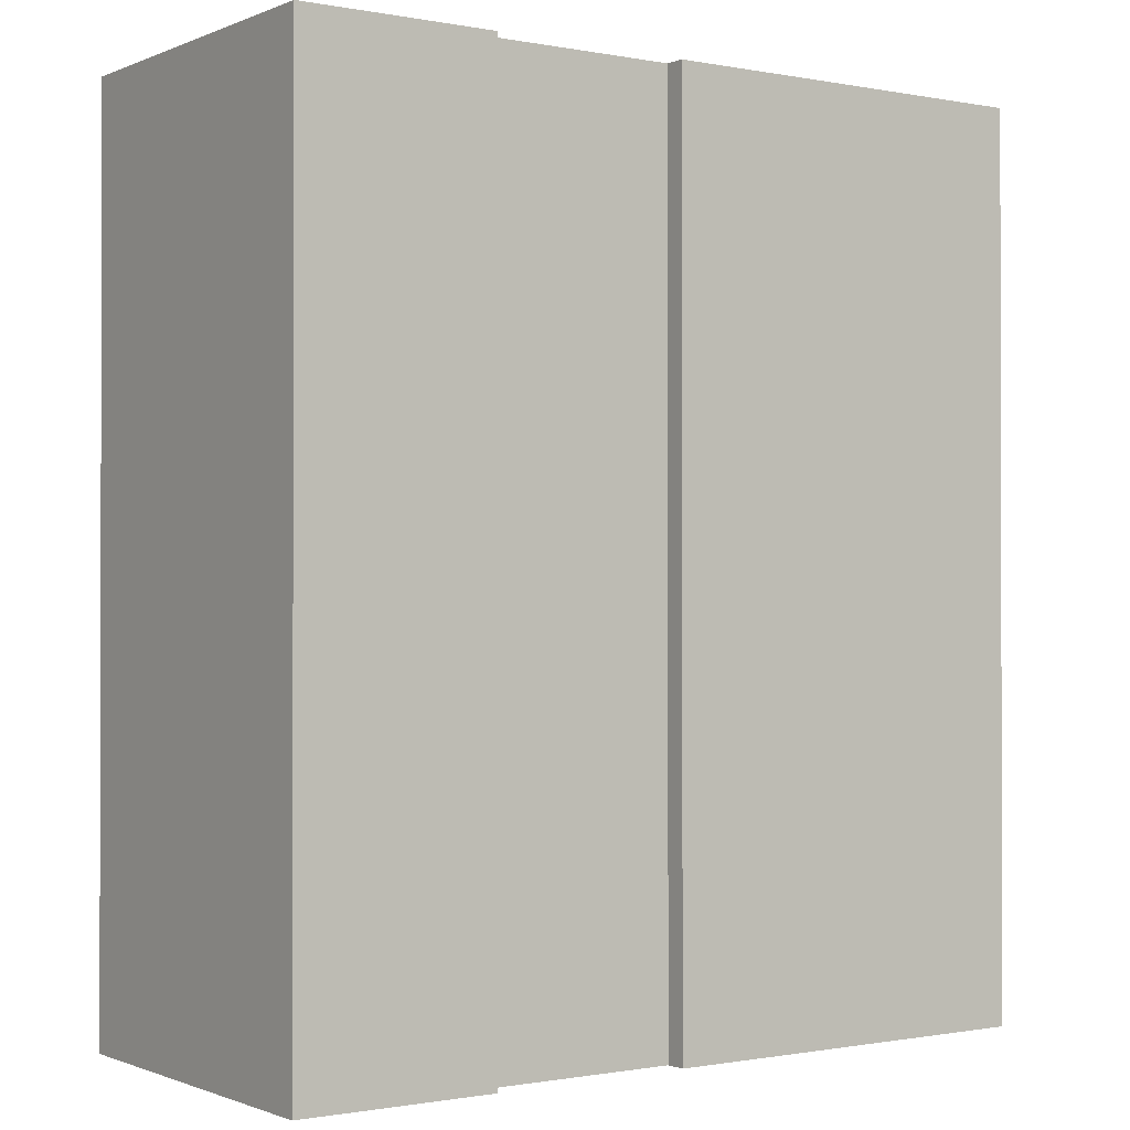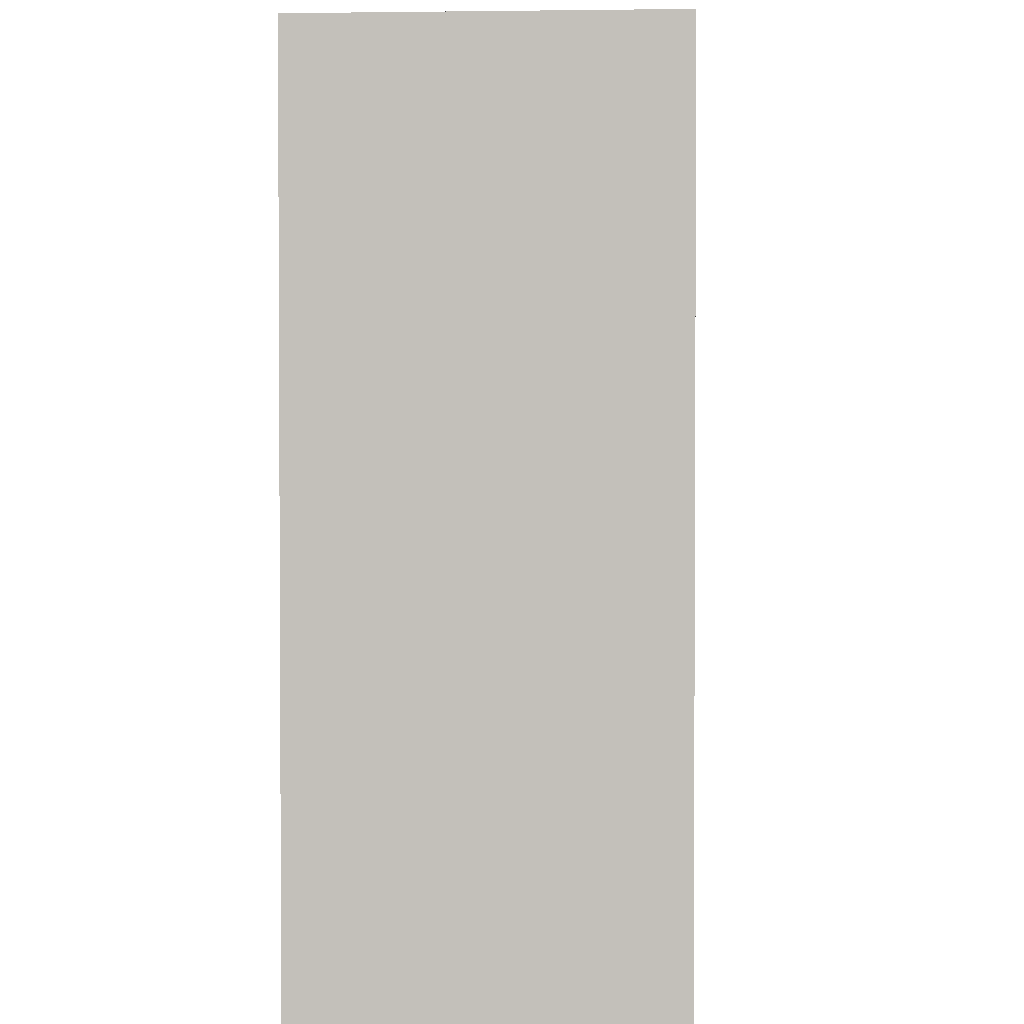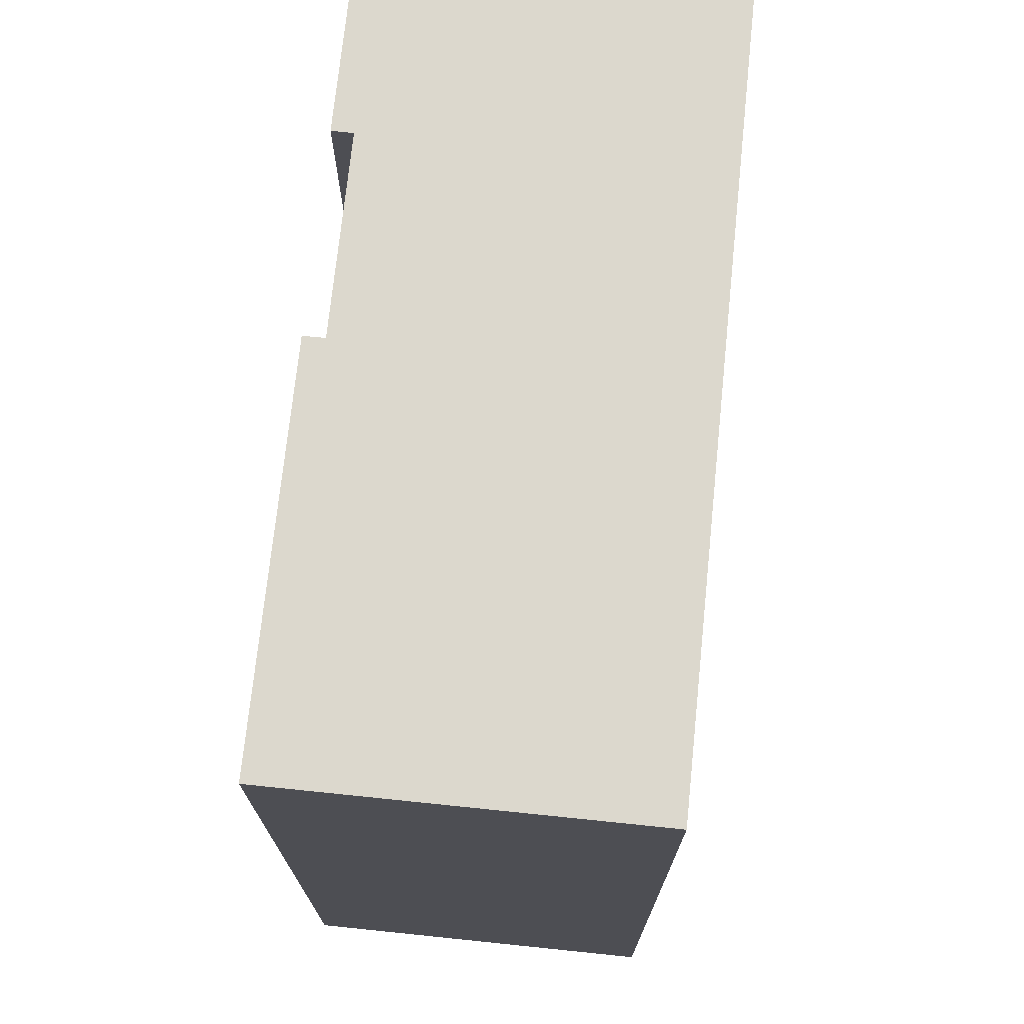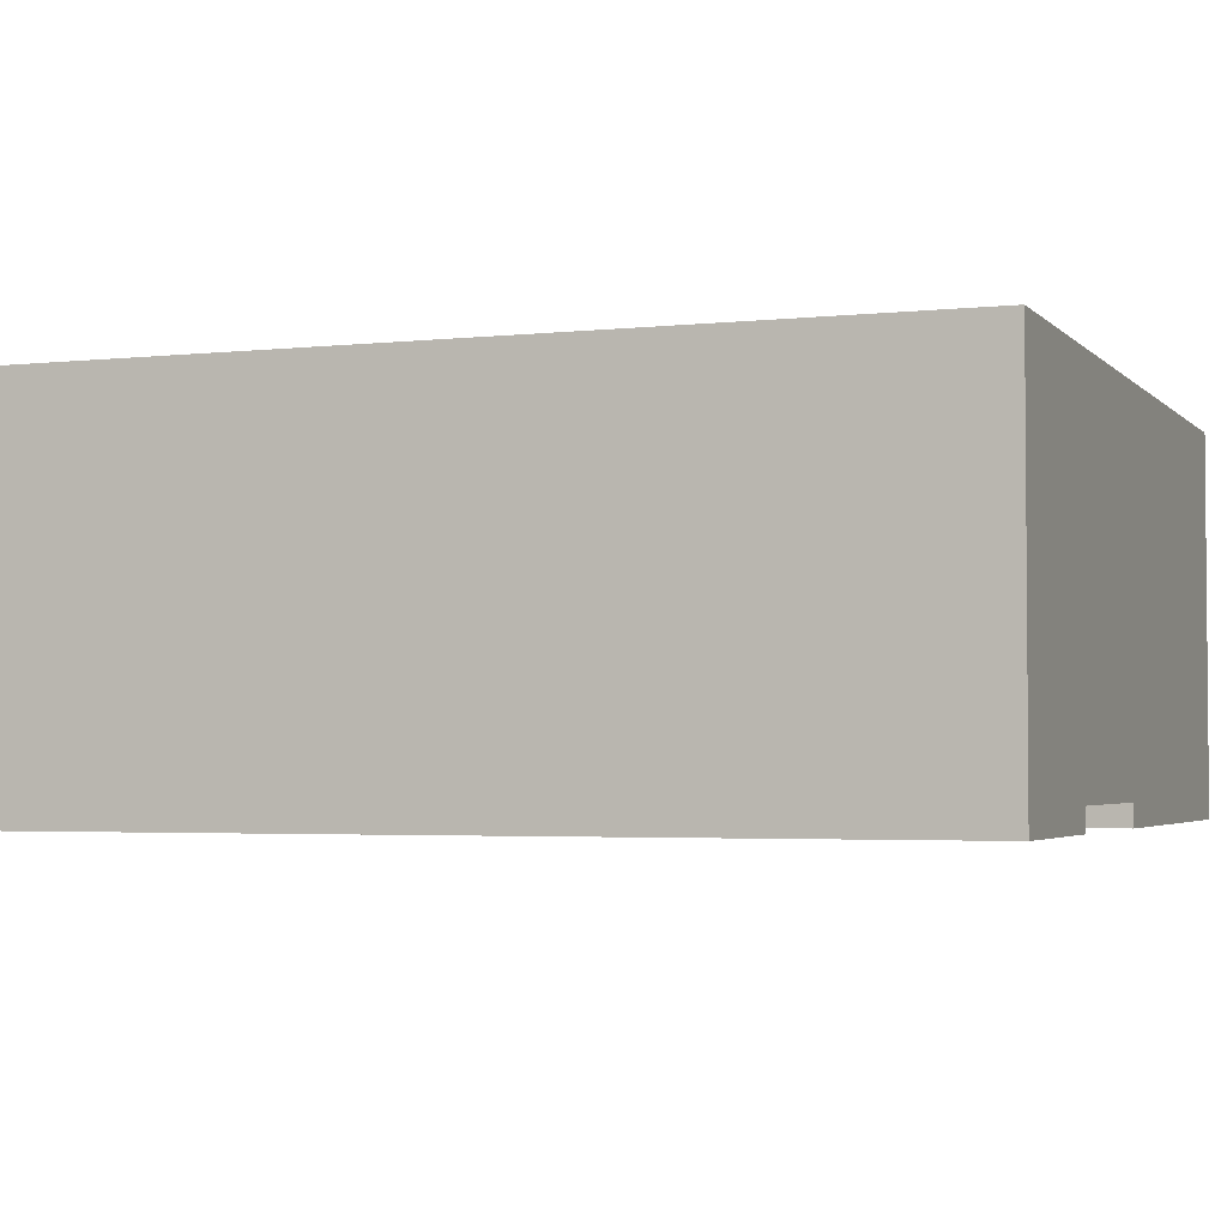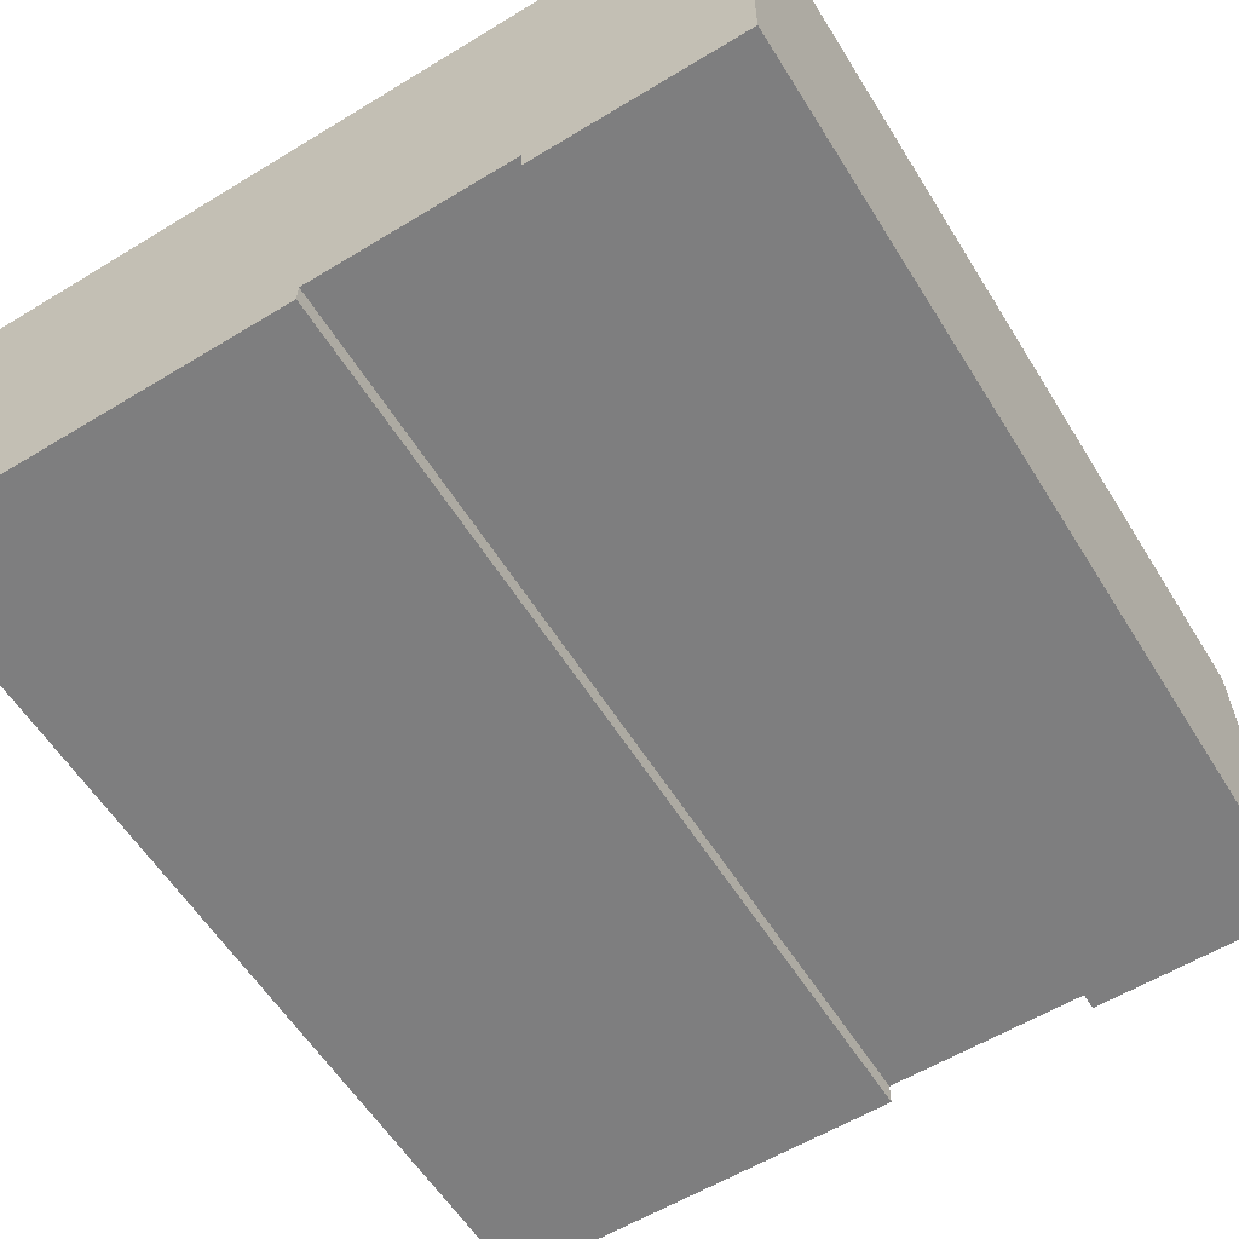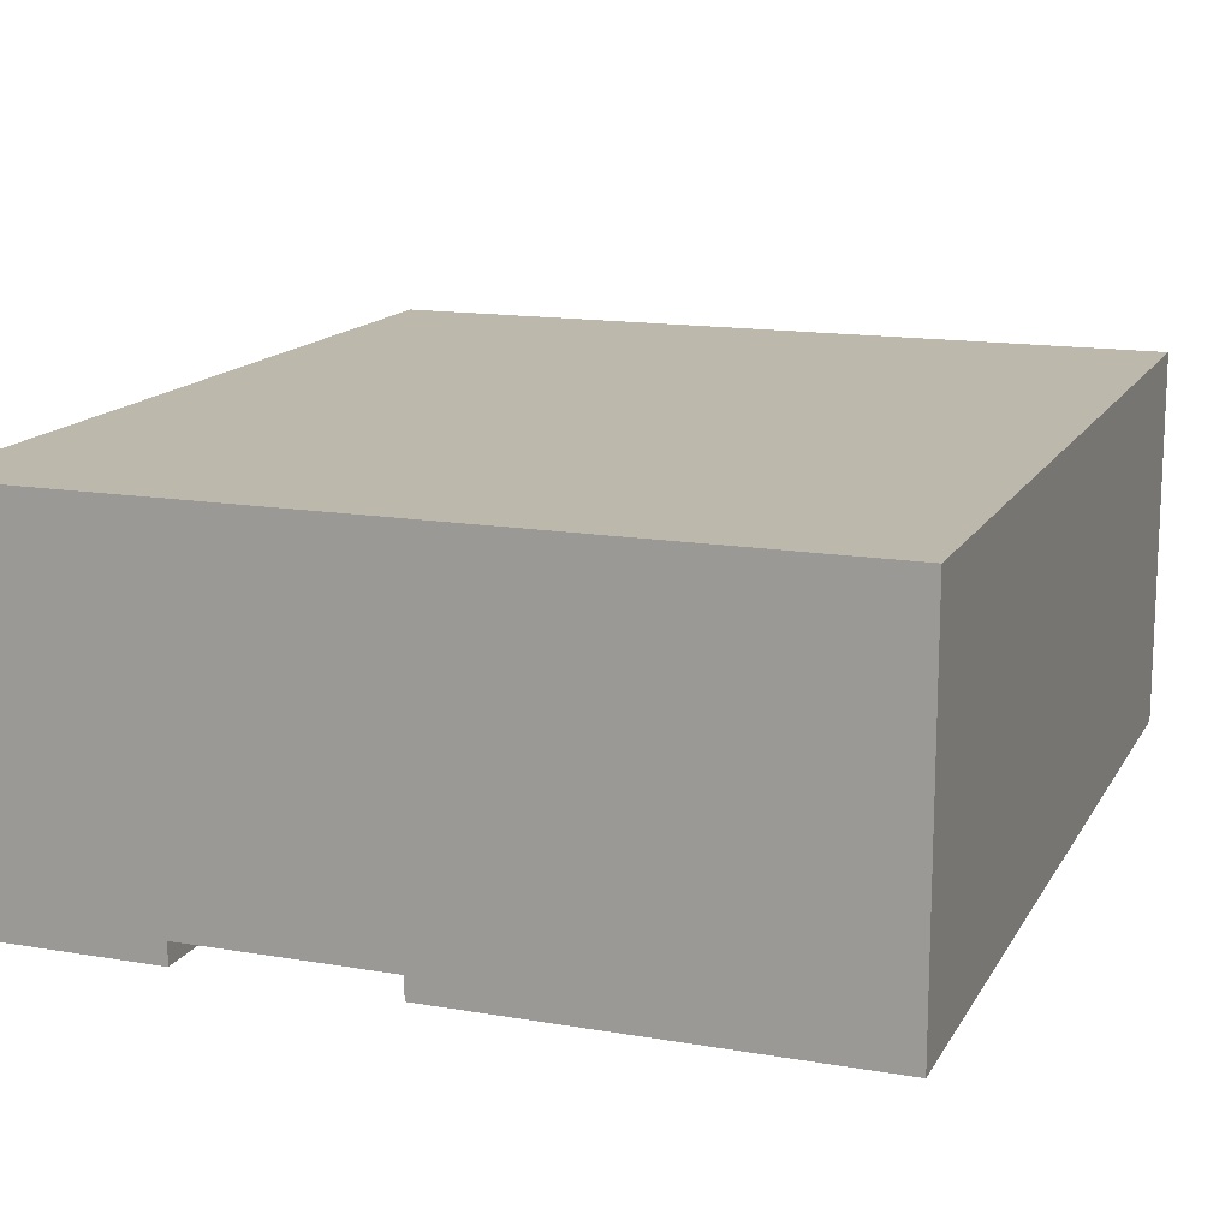
<metadata>
{"format":"obj","ext":"obj","renderer":"f3d","projection":"perspective","resolution":1024,"background":"white","views":[{"elev":-0.8,"azim":145.1,"up":"+Y"},{"elev":1.9,"azim":93.3,"up":"+Y"},{"elev":72.6,"azim":-84.1,"up":"+Y"},{"elev":-3.1,"azim":110.8,"up":"+Z"},{"elev":-59.4,"azim":31.9,"up":"+Z"},{"elev":14.8,"azim":-159.8,"up":"+Z"}]}
</metadata>
<code>
g pb_Mesh330114
v 32 -24 1
v 4 -24 1
v 32 8 1
v 4 8 1
v 4 -24 1
v 4 -24 -11.25
v 4 8 1
v 4 8 -11.25
v 11 8 -12
v 18 -24 -12
v 18 8 -12
v 11 -24 -12
v 4 8 -12
v 4 -24 -12
v 25 8 -12
v 32 -24 -12
v 32 8 -12
v 25 -24 -12
v 18 8 -11.25
v 25 -24 -11.25
v 25 8 -11.25
v 18 -24 -11.25
v 4 8 1
v 4 8 -11.25
v 11 8 -11.25
v 18 8 -11.25
v 25 8 -11.25
v 32 8 -11.25
v 32 8 1
v 4 -24 1
v 32 -24 1
v 18 -24 -11.25
v 25 -24 -11.25
v 32 -24 -11.25
v 11 -24 -11.25
v 4 -24 -11.25
v 32 8 -12
v 25 8 -12
v 25 8 -11.25
v 25 -24 -11.25
v 25 8 -12
v 25 -24 -12
v 25 -24 -12
v 32 -24 -12
v 18 -24 -11.25
v 18 8 -11.25
v 18 -24 -12
v 18 8 -12
v 18 8 -12
v 11 8 -12
v 4 8 -12
v 11 -24 -12
v 18 -24 -12
v 4 8 -12
v 4 -24 -12
v 4 -24 -12
v 32 -24 -11.25
v 32 -24 1
v 32 8 -11.25
v 32 8 1
v 32 -24 -12
v 32 8 -12
g pb_Mesh330114_0
f 3 2 1
f 3 4 2
f 7 6 5
f 7 8 6
f 11 10 9
f 10 12 9
f 9 12 13
f 12 14 13
f 17 16 15
f 16 18 15
f 21 20 19
f 20 22 19
f 25 24 23
f 26 25 23
f 29 28 27
f 29 27 26
f 23 29 26
f 32 31 30
f 32 33 31
f 33 34 31
f 30 35 32
f 30 36 35
f 37 27 28
f 37 38 27
f 41 40 39
f 41 42 40
f 43 34 33
f 43 44 34
f 47 46 45
f 47 48 46
f 49 25 26
f 49 50 25
f 50 24 25
f 50 51 24
f 52 32 35
f 52 53 32
f 54 6 8
f 54 55 6
f 56 35 36
f 56 52 35
g pb_Mesh330114_1
f 59 58 57
f 59 60 58
f 61 59 57
f 61 62 59

</code>
